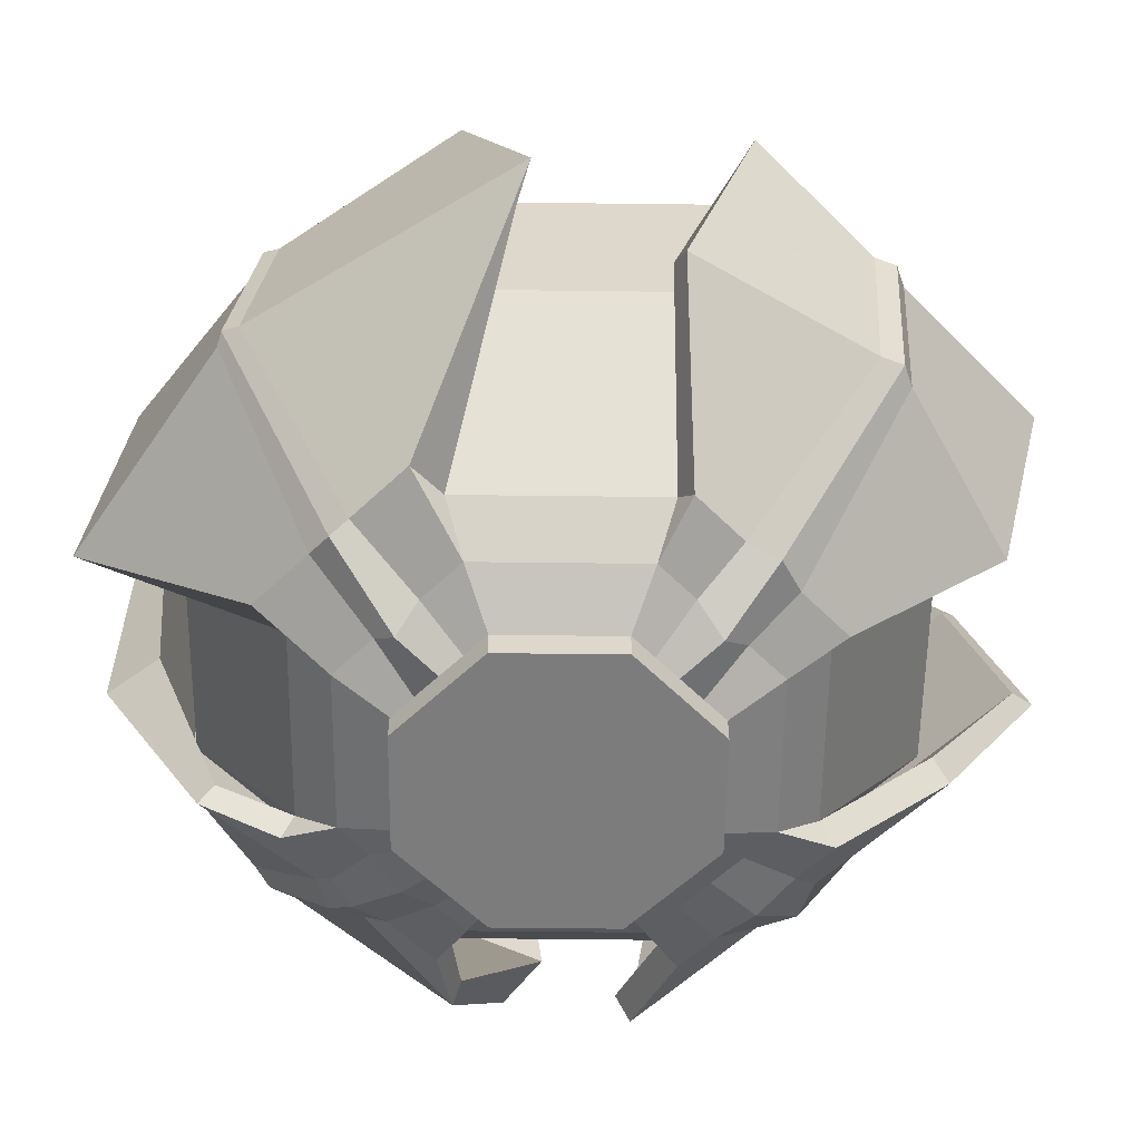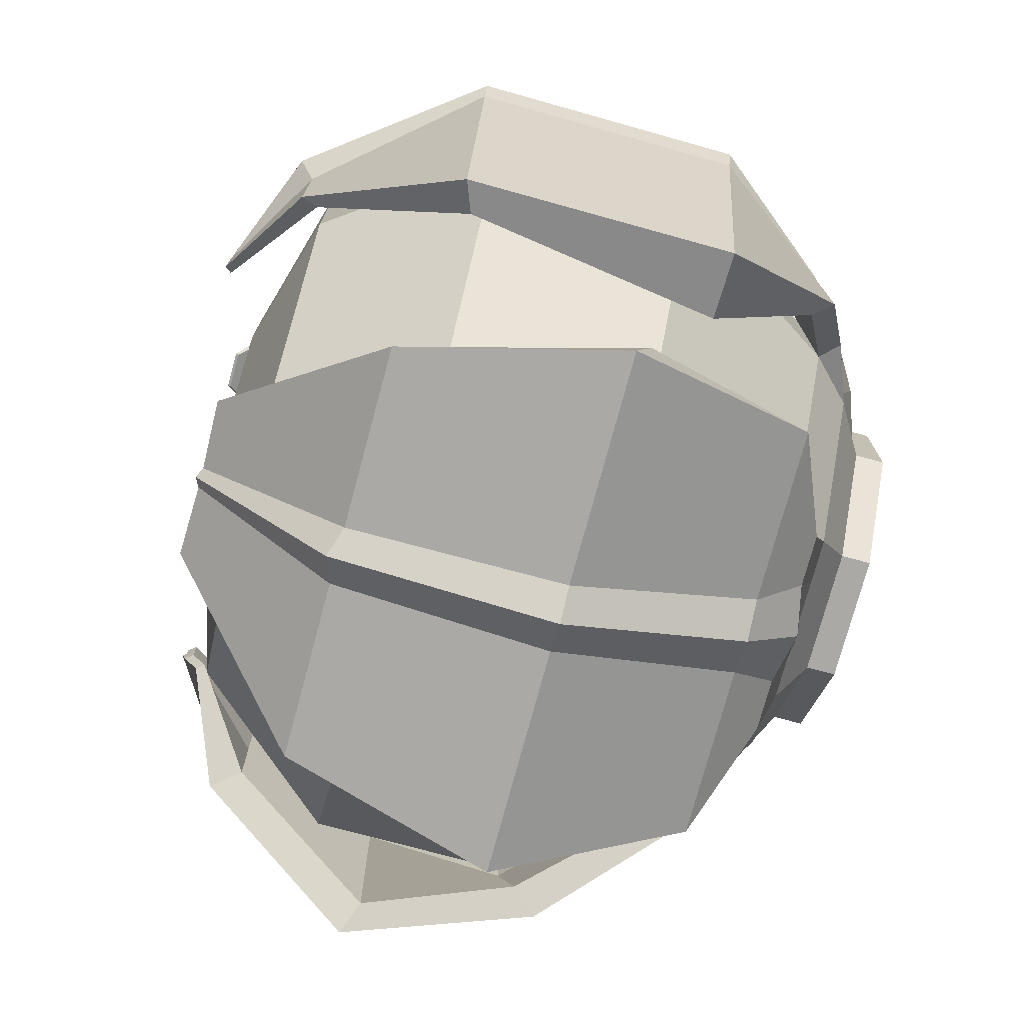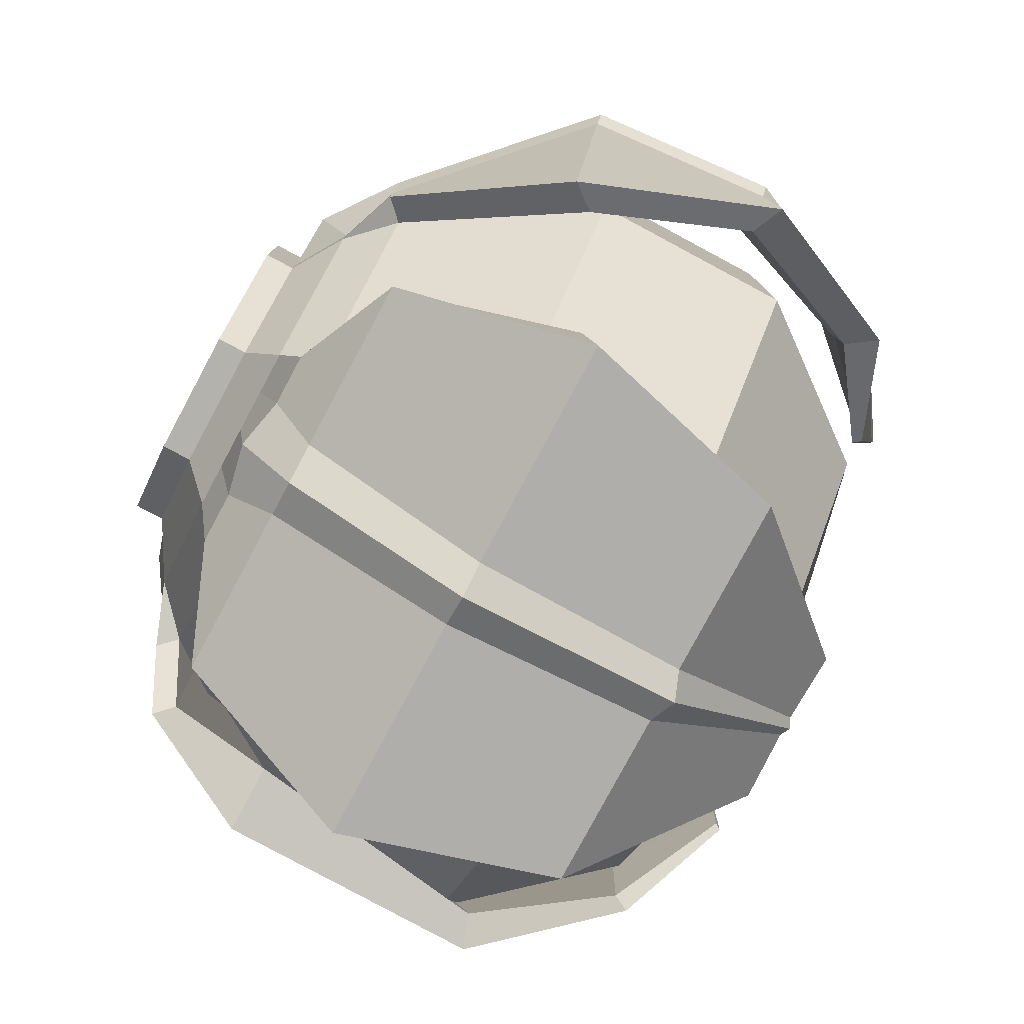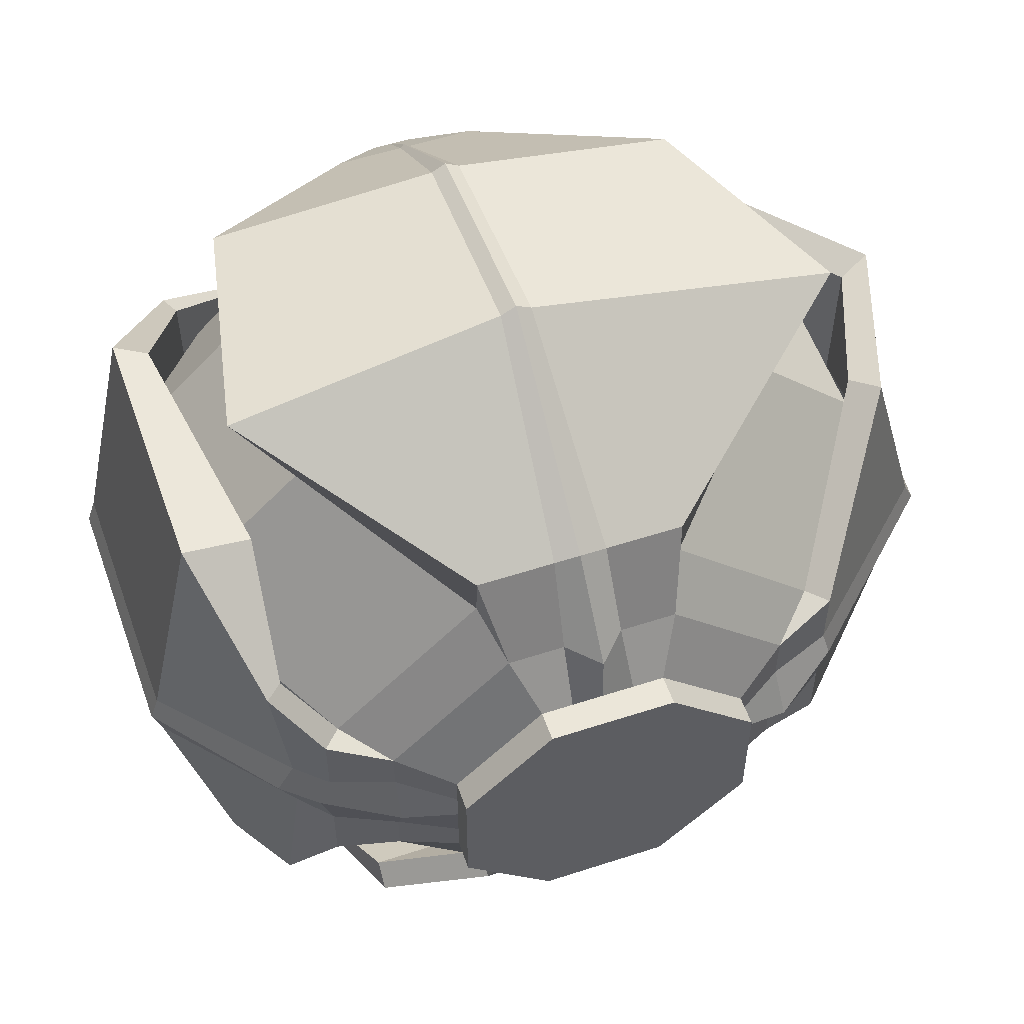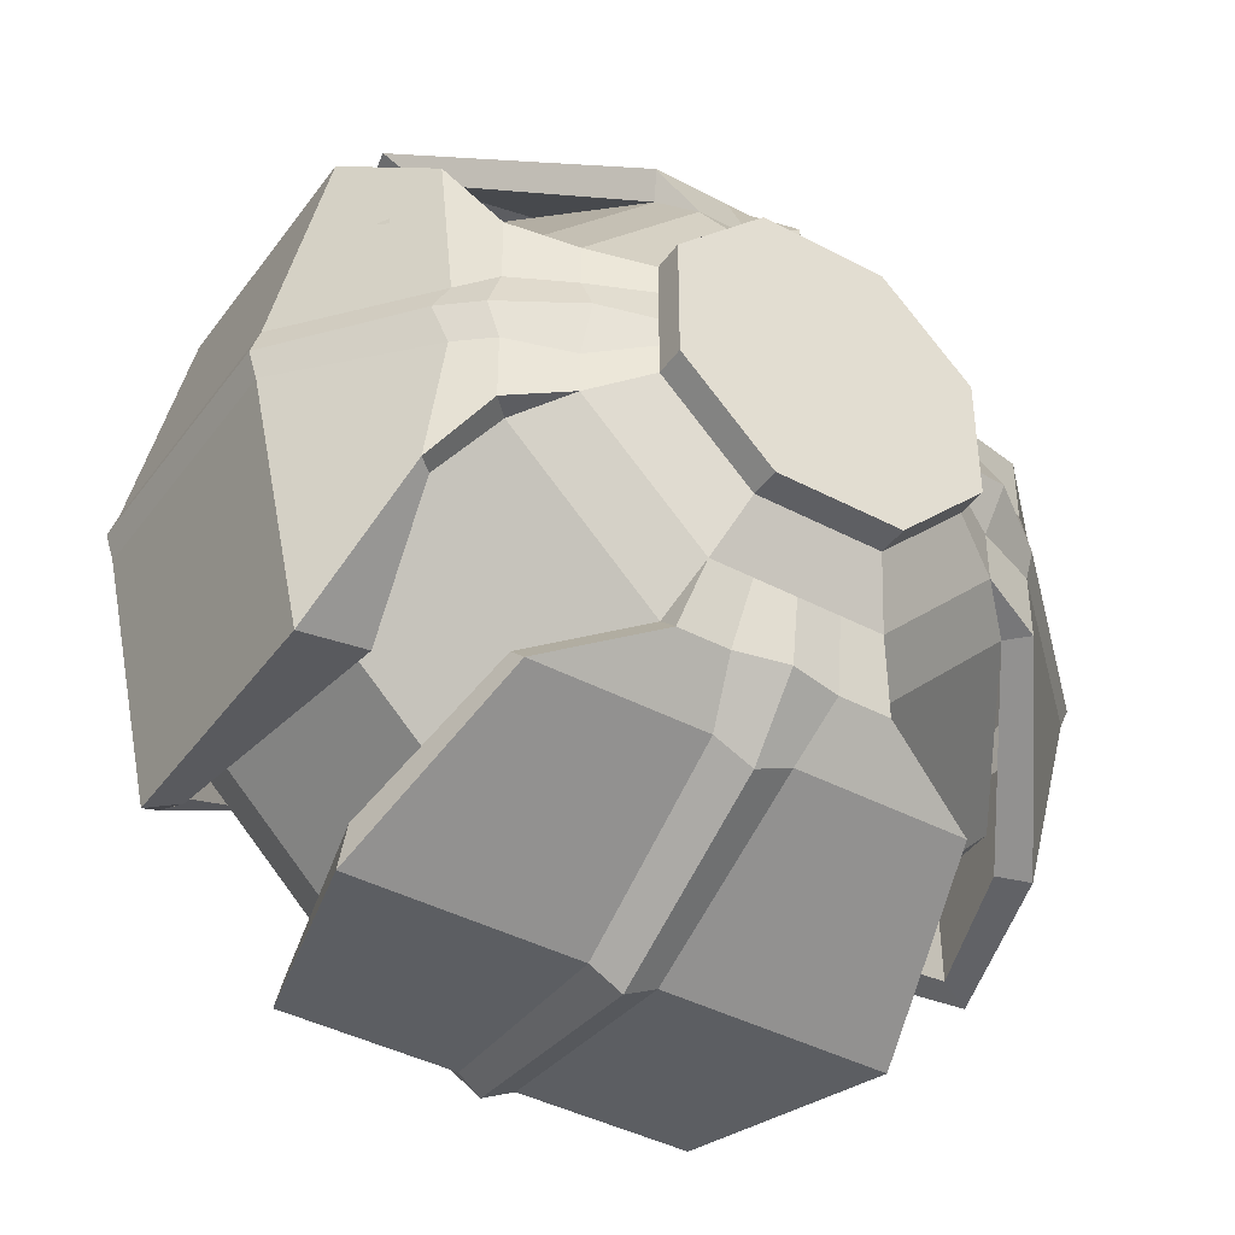
<metadata>
{"format":"obj","ext":"obj","renderer":"f3d","projection":"perspective","resolution":1024,"background":"white","views":[{"elev":-58.8,"azim":44.3,"up":"+Y"},{"elev":-75.3,"azim":-105.1,"up":"+Z"},{"elev":-79.6,"azim":61.8,"up":"+Z"},{"elev":55.2,"azim":-19.0,"up":"+Z"},{"elev":-41.6,"azim":-32.6,"up":"+Z"}]}
</metadata>
<code>
o Cylinder
v -0.009058 -0.05586 -0.02375
v -0.009058 -0.05116 -0.02375
v 0.01088 -0.05586 -0.02375
v 0.01088 -0.05116 -0.02375
v 0.02498 -0.05586 -0.009651
v 0.02498 -0.05116 -0.009651
v 0.02498 -0.05586 0.01029
v 0.02498 -0.05116 0.01029
v 0.01088 -0.05586 0.02439
v 0.01088 -0.05116 0.02439
v -0.009058 -0.05586 0.02439
v -0.009058 -0.05116 0.02439
v -0.02316 -0.05586 0.01029
v -0.02316 -0.05116 0.01029
v -0.02316 -0.05586 -0.009651
v -0.02316 -0.05116 -0.009651
v 0.01446 -0.04585 -0.0324
v -0.01264 -0.04585 -0.0324
v 0.03363 -0.04585 -0.01323
v 0.03363 -0.04585 0.01387
v 0.01446 -0.04585 0.03304
v -0.01264 -0.04585 0.03304
v -0.0318 -0.04585 0.01387
v -0.0318 -0.04585 -0.01323
v 0.01732 -0.03906 -0.03929
v -0.0155 -0.03906 -0.03929
v 0.04052 -0.03906 -0.01609
v 0.04052 -0.03906 0.01673
v 0.01732 -0.03906 0.03993
v -0.0155 -0.03906 0.03993
v -0.0387 -0.03906 0.01673
v -0.0387 -0.03906 -0.01609
v 0.02496 -0.01094 -0.05773
v -0.02313 -0.01094 -0.05773
v 0.05896 -0.01094 -0.02373
v 0.05896 -0.01094 0.02436
v 0.02496 -0.01094 0.05837
v -0.02313 -0.01094 0.05837
v -0.05714 -0.01094 0.02436
v -0.05714 -0.01094 -0.02373
v 0.02496 0.02063 -0.05773
v -0.02313 0.02063 -0.05773
v 0.05896 0.02063 -0.02373
v 0.05896 0.02063 0.02436
v 0.02496 0.02063 0.05837
v -0.02313 0.02063 0.05837
v -0.05714 0.02063 0.02436
v -0.05714 0.02063 -0.02373
v 0.01728 0.04528 -0.03919
v -0.01545 0.04528 -0.03919
v 0.04042 0.04528 -0.01605
v 0.04042 0.04528 0.01668
v 0.01728 0.04528 0.03982
v -0.01545 0.04528 0.03982
v -0.03859 0.04528 0.01668
v -0.03859 0.04528 -0.01605
v 0.007722 0.05193 -0.01612
v -0.005899 0.05193 -0.01612
v 0.01735 0.05193 -0.006492
v 0.01735 0.05193 0.007129
v 0.007722 0.05193 0.01676
v -0.005899 0.05193 0.01676
v -0.01553 0.05193 0.007129
v -0.01553 0.05193 -0.006492
v 0.05728 -0.01327 0.03417
v 0.05755 -0.01327 -0.03306
v 0.04362 -0.04221 0.01673
v 0.04362 -0.04221 -0.01609
v 0.06112 -0.01749 0.03576
v 0.06085 -0.01749 -0.0356
v 0.06979 -0.01749 -0.003158
v 0.06979 -0.01749 0.003794
v 0.06861 -0.01327 -0.003158
v 0.06861 -0.01327 0.003794
v 0.04362 -0.04221 -0.005514
v 0.06692 0.01066 0.0295
v 0.04362 -0.04221 0.00615
v 0.04052 -0.03906 -0.005514
v 0.07222 0.01287 0.03098
v 0.04052 -0.03906 0.00615
v 0.06695 0.01066 -0.03344
v 0.0722 0.01287 -0.0351
v 0.07232 0.01287 0.003758
v 0.07232 0.01287 -0.003122
v 0.06682 0.01066 -0.004411
v 0.06682 0.01066 0.005047
v 0.0575 0.03539 0.01841
v 0.06082 0.04008 0.01988
v 0.05745 0.03539 -0.01331
v 0.06087 0.04008 -0.0145
v 0.06097 0.04008 0.002566
v 0.06097 0.04008 -0.00193
v 0.05735 0.03539 -0.00193
v 0.05735 0.03539 0.002566
v 0.04345 0.04883 0.004324
v 0.04447 0.05015 0.004324
v 0.0431 0.04636 -0.005
v 0.04412 0.04768 -0.005
v 0.04447 0.05015 0.002305
v 0.04447 0.05015 -0.000315
v 0.04345 0.04883 -0.000315
v 0.04345 0.04883 0.002338
v 0.04646 -0.01054 0.05554
v -0.03812 -0.01054 0.05777
v -0.0155 -0.03944 0.04677
v 0.01732 -0.03944 0.04677
v -0.04438 -0.009795 0.06153
v 0.05289 -0.009795 0.05906
v 0.003315 -0.009795 0.07017
v -0.001493 -0.009795 0.07017
v 0.01553 -0.01054 0.06336
v -0.01371 -0.01054 0.06336
v 0.005066 -0.03944 0.04677
v -0.003243 -0.03944 0.04677
v 0.005066 -0.03906 0.03993
v -0.003243 -0.03906 0.03993
v 0.04447 0.05072 0.000995
v 0.07392 0.01287 0.000318
v 0.06125 0.04025 0.0007
v 0.07139 -0.01749 0.000318
v 0.04523 -0.04221 0.000318
v 0.000911 -0.009795 0.0715
v 0.000911 -0.03944 0.04677
v 0.000911 -0.01054 0.06336
v -0.03236 0.02407 0.05661
v -0.03668 0.02658 0.06119
v 0.03812 0.02429 0.05999
v 0.03531 0.02179 0.05461
v -0.001333 0.02179 0.06017
v -0.001333 0.02429 0.06606
v 0.000911 0.02429 0.06739
v 0.003156 0.02429 0.06606
v 0.003156 0.02179 0.06017
v 0.000911 0.02179 0.06017
v -0.0103 0.04555 0.04653
v -0.0103 0.04734 0.04772
v 0.01212 0.04734 0.04772
v 0.01212 0.04555 0.04653
v 0.00016 0.04555 0.04653
v 0.00016 0.04734 0.04772
v 0.000911 0.04805 0.04772
v 0.001663 0.04734 0.04772
v 0.001663 0.04555 0.04653
v 0.000911 0.04555 0.04653
v -0.0022 0.05593 0.03897
v -0.0022 0.05642 0.0393
v 0.004023 0.05642 0.0393
v 0.004023 0.05593 0.03897
v 0.000703 0.05593 0.03897
v 0.000703 0.05642 0.0393
v 0.000911 0.05642 0.0393
v 0.00112 0.05642 0.0393
v 0.00112 0.05593 0.03897
v 0.000911 0.05593 0.03897
v 0.000911 -0.05116 0.02439
v 0.005896 -0.05116 0.02439
v -0.004073 -0.05116 0.02439
v 0.005554 -0.04585 0.03304
v -0.003732 -0.04585 0.03304
v 0.000911 -0.05071 0.03304
v 0.02498 -0.05116 0.000318
v 0.02498 -0.05116 -0.004667
v 0.02498 -0.05116 0.005303
v 0.03363 -0.04585 0.005677
v 0.03363 -0.04585 -0.005041
v 0.03363 -0.05071 0.000318
v -0.04157 -0.04197 -0.01609
v -0.04157 -0.04197 0.01673
v -0.04353 -0.04197 0.000318
v -0.04157 -0.04197 0.006067
v -0.04157 -0.04197 -0.005431
v -0.0387 -0.03906 0.000318
v -0.0387 -0.03906 0.008522
v -0.0387 -0.03906 -0.007885
v -0.02316 -0.05116 0.000318
v -0.02316 -0.05116 0.005303
v -0.02316 -0.05116 -0.004667
v -0.0318 -0.04585 -0.006377
v -0.0318 -0.04886 0.000318
v -0.0318 -0.04585 0.007014
v -0.0435 -0.03433 0.008107
v -0.04597 -0.03433 0.02705
v -0.04637 -0.03724 0.005417
v -0.04874 -0.03724 0.02779
v -0.04923 -0.03724 -0.02683
v -0.0465 -0.03433 -0.02596
v -0.04637 -0.03724 -0.004781
v -0.04913 -0.03724 0.000318
v -0.0435 -0.03433 -0.007471
v -0.0435 -0.03433 0.000318
v -0.05807 -0.0174 0.02423
v -0.04451 -0.0174 0.04234
v -0.0638 -0.01749 0.004695
v -0.05535 -0.01749 0.04381
v -0.05506 -0.01749 -0.04349
v -0.04429 -0.0174 -0.04175
v -0.0638 -0.01749 -0.004059
v -0.0652 -0.01749 0.000318
v -0.05807 -0.0174 -0.02359
v -0.05807 -0.0174 0.000318
v -0.05883 0.02262 0.02531
v -0.05043 0.02262 0.04253
v -0.06422 0.02456 0.004491
v -0.05565 0.02456 0.04392
v -0.05536 0.02456 -0.04362
v -0.05021 0.02262 -0.04198
v -0.06422 0.02456 -0.003855
v -0.06562 0.02456 0.000318
v -0.05883 0.02262 -0.01061
v -0.05883 0.02262 -0.01375
v -0.04174 0.04616 0.006265
v -0.04179 0.04616 0.02268
v -0.04346 0.04877 0.003394
v -0.04342 0.04877 0.02321
v -0.04319 0.04877 -0.02293
v -0.04201 0.04616 -0.02168
v -0.04346 0.04877 -0.002758
v -0.04551 0.05128 0.000318
v -0.04174 0.04616 -0.005629
v -0.04174 0.04616 0.000318
v -0.02582 0.05774 0.002839
v -0.02582 0.05774 0.009907
v -0.02654 0.05884 0.001656
v -0.02654 0.05884 0.009907
v -0.02654 0.05884 -0.009271
v -0.02582 0.05774 -0.009271
v -0.02654 0.05884 -0.001019
v -0.02654 0.05884 0.000318
v -0.02582 0.05774 -0.002202
v -0.02582 0.05774 0.000318
v 0.000911 -0.03906 -0.03929
v -0.007292 -0.03906 -0.03929
v 0.01732 -0.04255 -0.04273
v -0.0155 -0.04255 -0.04273
v 0.009115 -0.03906 -0.03929
v 0.000911 -0.0443 -0.04273
v -0.007292 -0.04255 -0.04273
v 0.009115 -0.04255 -0.04273
v 0.000911 -0.05116 -0.02375
v -0.004073 -0.05116 -0.02375
v 0.005896 -0.05116 -0.02375
v 0.000911 -0.04585 -0.0324
v -0.005817 -0.04585 -0.0324
v 0.00764 -0.04585 -0.0324
v -0.01584 -0.03164 -0.04682
v -0.03259 -0.03164 -0.04682
v 0.000911 -0.03513 -0.05308
v -0.005206 -0.03513 -0.05026
v -0.03259 -0.03513 -0.05026
v 0.007029 -0.03513 -0.05026
v 0.03441 -0.03164 -0.04682
v 0.01766 -0.03164 -0.04682
v 0.03441 -0.03513 -0.05026
v 0.000911 -0.03164 -0.04682
v -0.01994 -0.007526 -0.06102
v -0.0408 -0.007526 -0.06102
v 0.000911 -0.004953 -0.06937
v -0.00437 -0.004953 -0.06655
v -0.0408 -0.004953 -0.06655
v 0.006193 -0.004953 -0.06655
v 0.04262 -0.007526 -0.06102
v 0.02177 -0.007526 -0.06102
v 0.04262 -0.004953 -0.06655
v 0.000911 -0.007526 -0.06102
v -0.01539 0.02604 -0.06024
v -0.0317 0.02604 -0.06024
v 0.000911 0.03081 -0.0655
v -0.003554 0.02918 -0.06383
v -0.0317 0.02918 -0.06383
v 0.005377 0.02918 -0.06383
v 0.03352 0.02604 -0.06024
v 0.01722 0.02604 -0.06024
v 0.03352 0.02918 -0.06383
v 0.000911 0.02604 -0.06024
v -0.001336 0.05216 -0.0401
v -0.01179 0.05176 -0.03965
v 0.000911 0.05351 -0.04096
v -0.000677 0.0527 -0.04064
v -0.01179 0.05298 -0.04105
v 0.0025 0.0527 -0.04064
v 0.01361 0.05176 -0.03965
v 0.003158 0.05216 -0.0401
v 0.01361 0.05298 -0.04105
v 0.000911 0.05176 -0.03965
f 1 2 240 239 241 4 3
f 3 4 6 5
f 5 6 162 161 163 8 7
f 7 8 10 9
f 9 10 156 155 157 12 11
f 11 12 14 13
f 10 8 20 21
f 13 14 176 175 177 16 15
f 15 16 2 1
f 1 3 5 7 9 11 13 15
f 70 66 81 82
f 176 14 23 180
f 6 4 17 19
f 158 156 10 21
f 2 16 24 18
f 243 240 2 18
f 165 162 6 19
f 14 12 22 23
f 32 174 172 173 31 39 40
f 26 232 245 246
f 18 24 32 26
f 23 22 30 31
f 21 20 28 29
f 19 17 25 27
f 23 31 168
f 106 29 103 108
f 37 36 44 45
f 30 116 115 29 37 38
f 28 80 78 27 35 36
f 25 235 231 232 26 34 33
f 26 32 40 34
f 31 30 38 39
f 29 28 36 37
f 27 25 33 35
f 42 48 56 50
f 35 33 41 43
f 40 39 47 48
f 38 37 45 46
f 36 35 43 44
f 33 34 42 41
f 34 40 48 42
f 39 38 46 47
f 54 53 61 62
f 47 46 54 55
f 45 44 52 53
f 43 41 49 51
f 48 47 55 56
f 46 45 53 54
f 44 43 51 52
f 41 42 50 49
f 57 58 64 63 62 61 60 59
f 52 51 59 60
f 49 50 58 57
f 50 56 64 58
f 55 54 62 63
f 53 52 60 61
f 51 49 57 59
f 56 55 63 64
f 165 19 68 75
f 19 27 68
f 71 75 68 70
f 28 20 67
f 80 28 65 74
f 68 27 66 70
f 28 67 69 65
f 73 74 86 85
f 74 65 76 86
f 121 75 71 120
f 27 78 73 66
f 78 80 74 73
f 67 77 72 69
f 85 86 94 93
f 86 76 87 94
f 76 79 88 87
f 66 73 85 81
f 71 70 82 84
f 65 69 79 76
f 69 72 83 79
f 120 71 84 118
f 119 92 100 117
f 88 91 99 96
f 92 90 98 100
f 82 81 89 90
f 81 85 93 89
f 84 82 90 92
f 79 83 91 88
f 118 84 92 119
f 102 95 96 99
f 97 101 100 98
f 101 102 99 117 100
f 87 88 96 95
f 94 87 95 102
f 93 94 102 101
f 90 89 97 98
f 89 93 101 97
f 158 21 106 113
f 21 29 106
f 30 22 105
f 124 112 129 134
f 112 116 30 104
f 109 113 106 108
f 30 105 107 104
f 107 110 130 126
f 112 104 125 129
f 123 113 109 122
f 105 114 110 107
f 115 116 112 124 111
f 29 115 111 103
f 83 118 119 91
f 91 119 117 99
f 77 121 120 72
f 72 120 118 83
f 114 123 122 110
f 103 111 133 128
f 129 125 135 139
f 127 128 138 137
f 134 129 139 144
f 128 133 143 138
f 104 107 126 125
f 110 122 131 130
f 111 124 134 133
f 109 108 127 132
f 122 109 132 131
f 108 103 128 127
f 139 135 145 149
f 137 138 148 147
f 144 139 149 154
f 138 143 153 148
f 126 130 140 136
f 132 127 137 142
f 133 134 144 143
f 131 132 142 141
f 130 131 141 140
f 125 126 136 135
f 149 145 146 150
f 148 153 152 147
f 154 149 150 151
f 153 154 151 152
f 136 140 150 146
f 142 137 147 152
f 143 144 154 153
f 141 142 152 151
f 140 141 151 150
f 135 136 146 145
f 155 156 158 160
f 160 158 113 123
f 12 157 159 22
f 22 159 114 105
f 157 155 160 159
f 159 160 123 114
f 8 163 164 20
f 20 164 77 67
f 161 162 165 166
f 166 165 75 121
f 163 161 166 164
f 164 166 121 77
f 180 23 168 170
f 32 24 167
f 174 32 186 189
f 32 167 185 186
f 169 170 183 188
f 173 172 190 181
f 16 177 178 24
f 24 178 171 167
f 177 175 179 178
f 178 179 169 171
f 175 176 180 179
f 179 180 170 169
f 183 184 194 193
f 187 188 198 197
f 190 189 199 200
f 182 181 191 192
f 170 168 184 183
f 167 171 187 185
f 168 31 182 184
f 172 174 189 190
f 31 173 181 182
f 171 169 188 187
f 191 200 210 201
f 193 194 204 203
f 197 198 208 207
f 200 199 209 210
f 181 190 200 191
f 188 183 193 198
f 184 182 192 194
f 189 186 196 199
f 185 187 197 195
f 186 185 195 196
f 208 203 213 218
f 201 210 220 211
f 203 204 214 213
f 207 208 218 217
f 198 193 203 208
f 194 192 202 204
f 199 196 206 209
f 195 197 207 205
f 196 195 205 206
f 192 191 201 202
f 214 212 222 224
f 218 213 223 228
f 211 220 230 221
f 213 214 224 223
f 204 202 212 214
f 209 206 216 219
f 205 207 217 215
f 206 205 215 216
f 202 201 211 212
f 210 209 219 220
f 227 229 226 225
f 221 230 228 223
f 228 230 229 227
f 222 221 223 224
f 219 216 226 229
f 215 217 227 225
f 216 215 225 226
f 212 211 221 222
f 220 219 229 230
f 217 218 228 227
f 243 18 234 237
f 25 17 233
f 18 26 234
f 234 26 246 249
f 231 235 252 254
f 237 234 249 248
f 241 239 242 244
f 244 242 236 238
f 242 239 240 243
f 242 243 237 236
f 4 241 244 17
f 17 244 238 233
f 250 247 257 260
f 249 246 256 259
f 253 250 260 263
f 248 249 259 258
f 238 236 247 250
f 232 231 254 245
f 235 25 251 252
f 233 238 250 253
f 236 237 248 247
f 25 233 253 251
f 255 264 274 265
f 256 255 265 266
f 260 257 267 270
f 259 256 266 269
f 246 245 255 256
f 245 254 264 255
f 252 251 261 262
f 247 248 258 257
f 254 252 262 264
f 251 253 263 261
f 272 271 281 282
f 265 274 284 275
f 266 265 275 276
f 270 267 277 280
f 262 261 271 272
f 257 258 268 267
f 264 262 272 274
f 261 263 273 271
f 258 259 269 268
f 263 260 270 273
f 280 282 281 283
f 277 284 282 280
f 275 284 277 278
f 276 275 278 279
f 267 268 278 277
f 274 272 282 284
f 271 273 283 281
f 268 269 279 278
f 273 270 280 283
f 269 266 276 279

</code>
